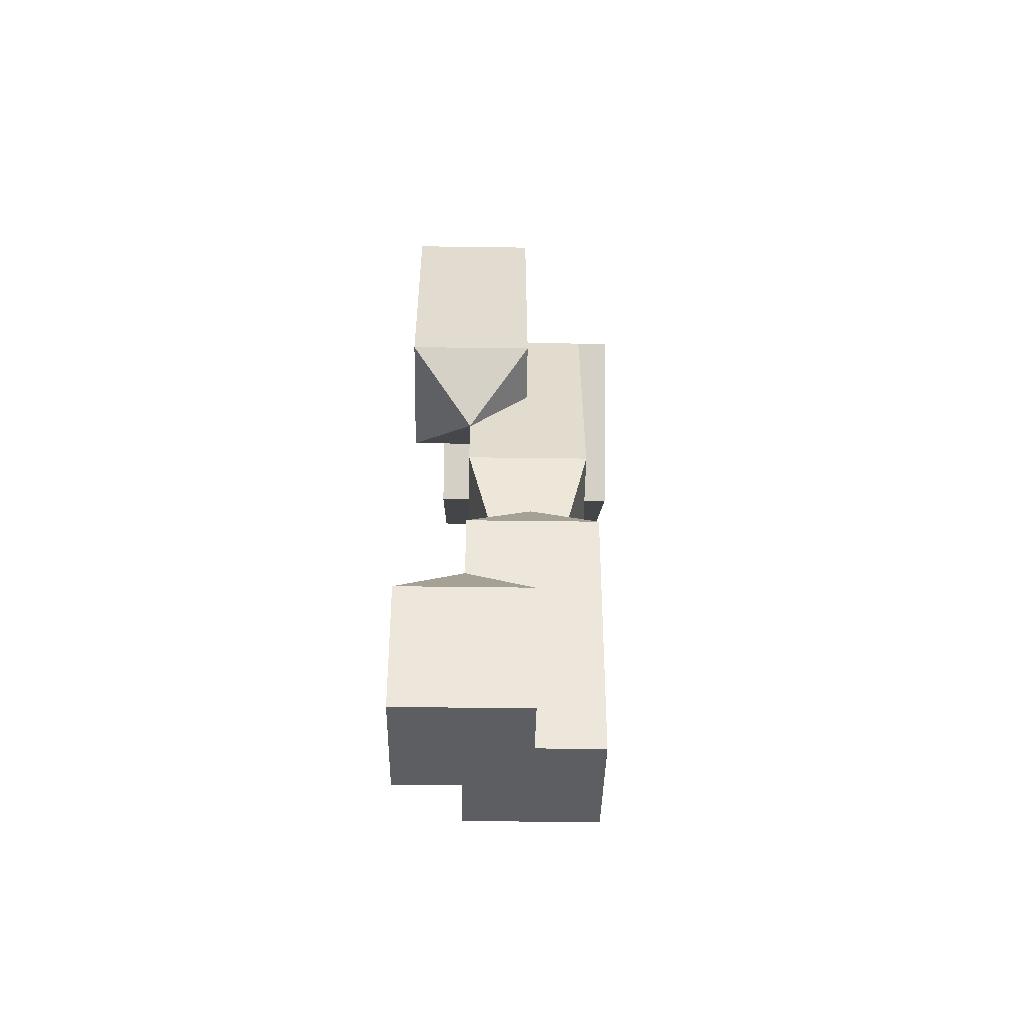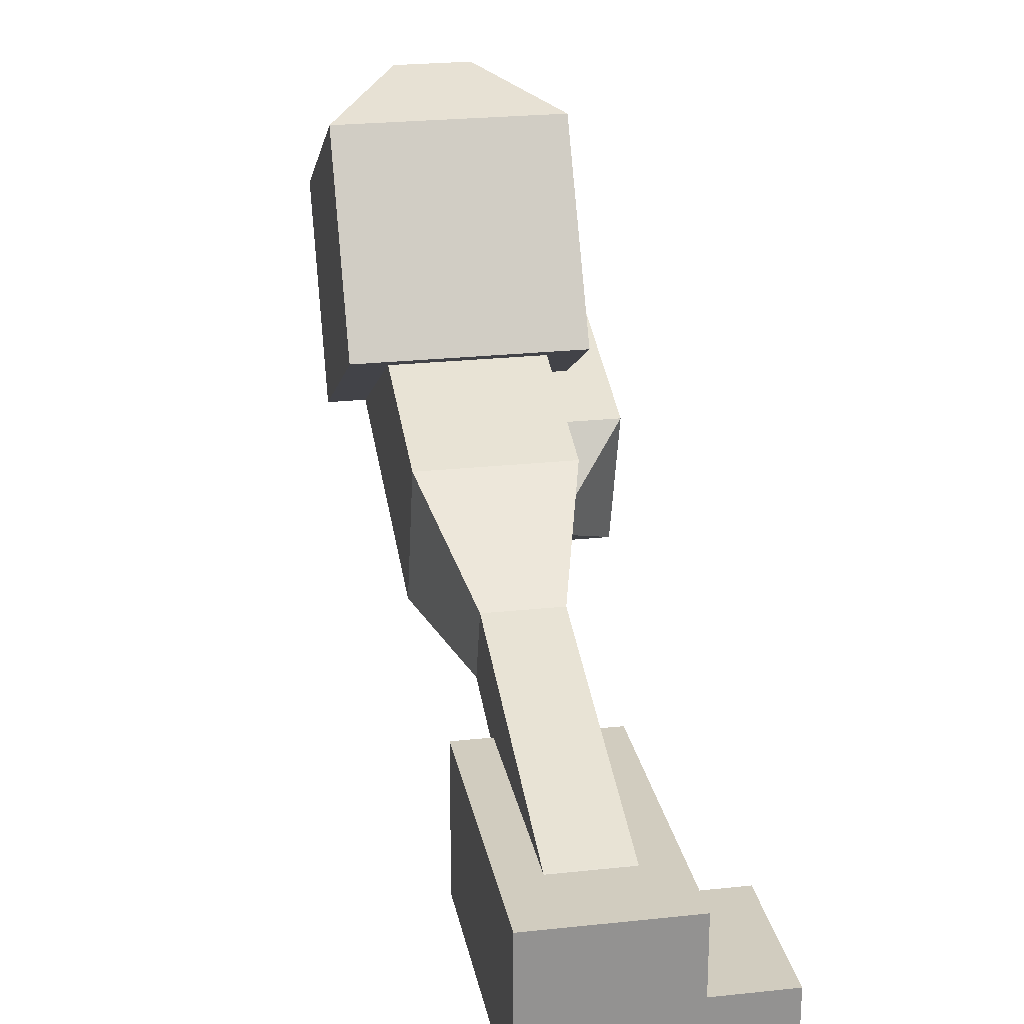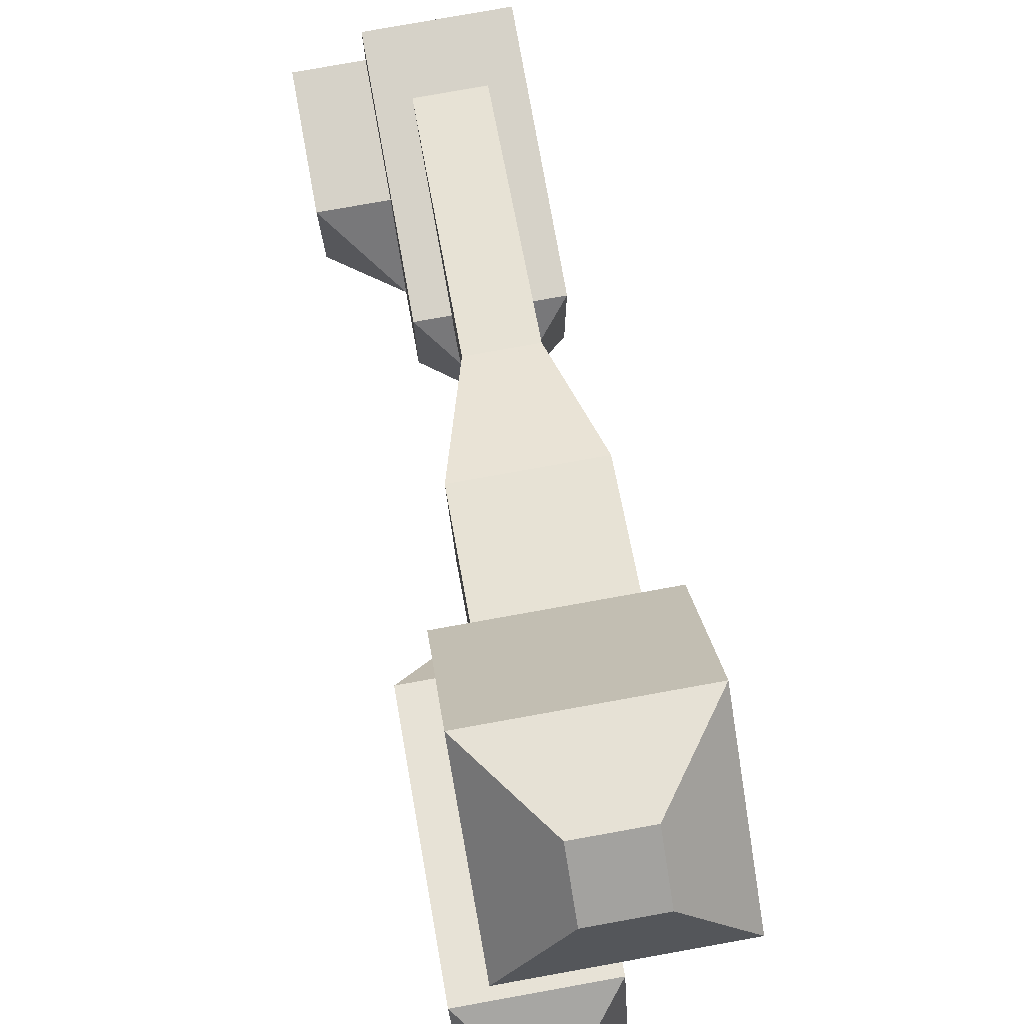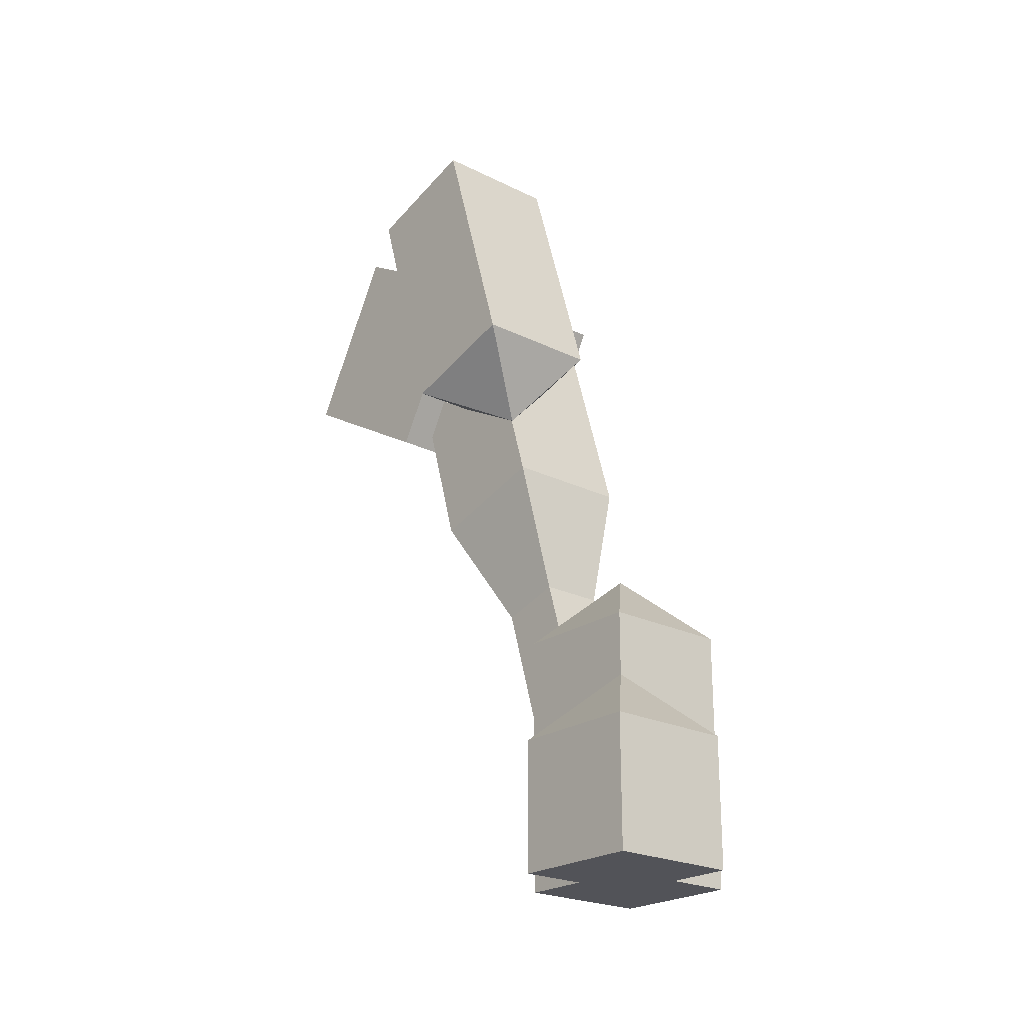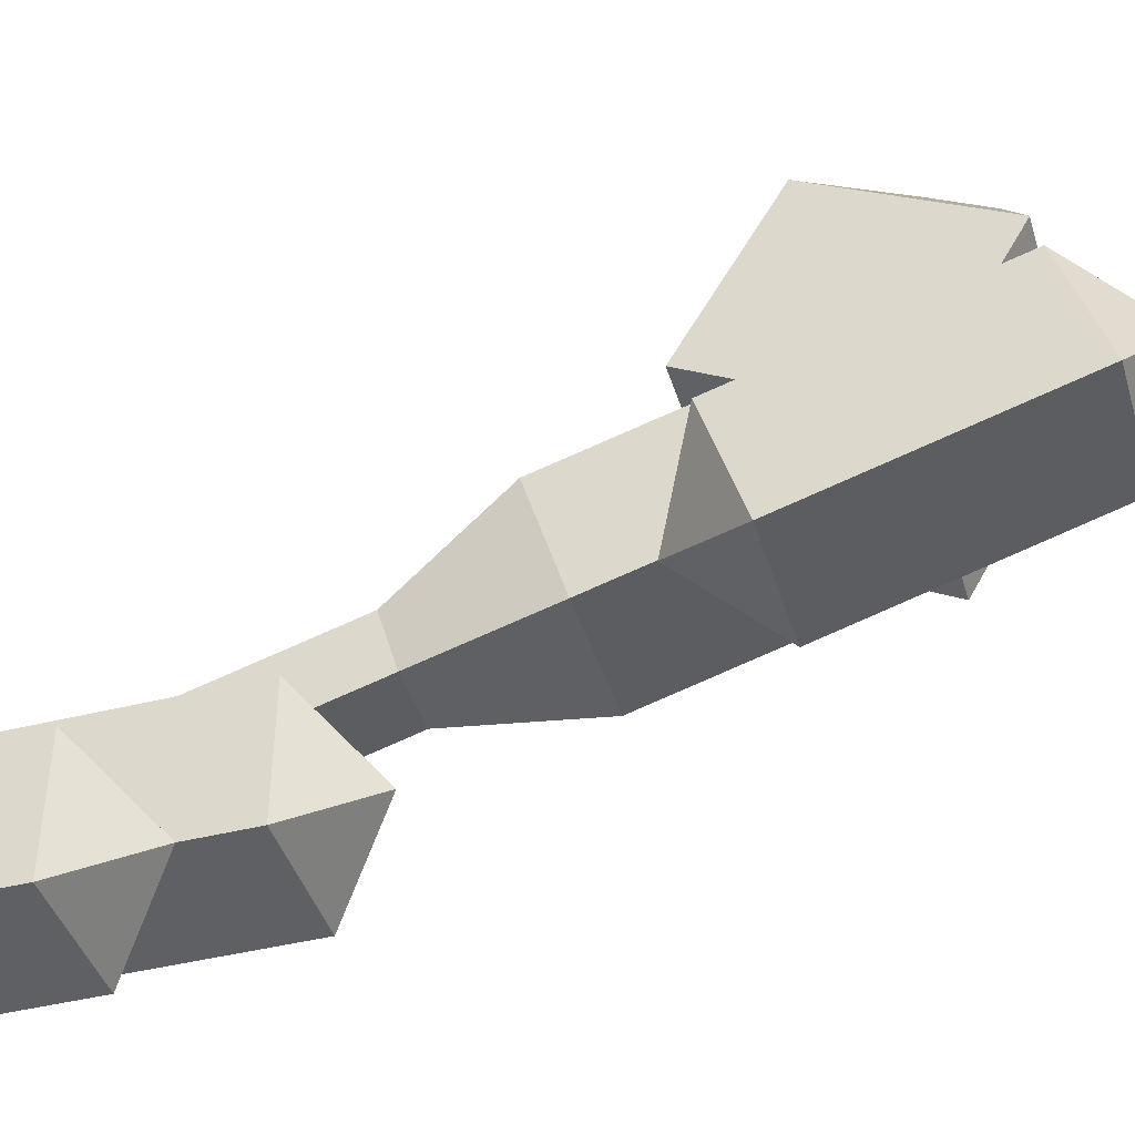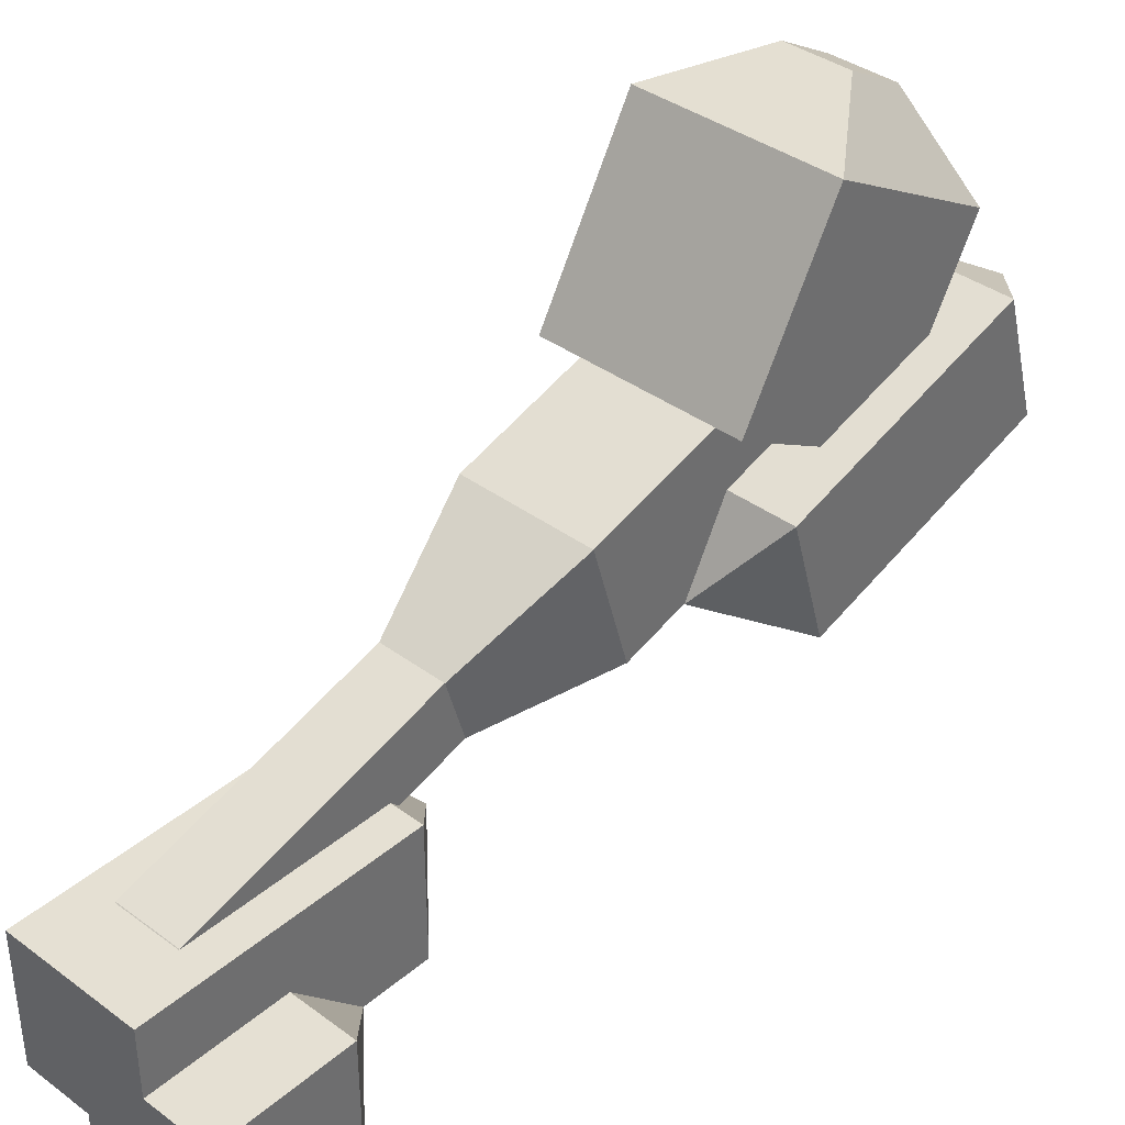
<metadata>
{"format":"obj","ext":"obj","renderer":"f3d","projection":"perspective","resolution":1024,"background":"white","views":[{"elev":-39.1,"azim":179.0,"up":"+Y"},{"elev":23.8,"azim":-10.3,"up":"+Z"},{"elev":78.3,"azim":169.8,"up":"+Z"},{"elev":-22.7,"azim":139.7,"up":"+Y"},{"elev":-42.7,"azim":106.8,"up":"+Z"},{"elev":38.1,"azim":43.0,"up":"+Z"}]}
</metadata>
<code>
o ELEG_RIGHTFRONT_DECO_DIAMOND_Cube.307
v 0.4062 0.5529 -0.2831
v 0.4062 0.7924 -0.2115
v 0.4062 0.5887 -0.4029
v 0.4062 0.8282 -0.3313
v 0.2812 0.5529 -0.2831
v 0.2812 0.7924 -0.2115
v 0.2812 0.5887 -0.4029
v 0.2812 0.8282 -0.3313
v 0.3438 0.5109 -0.3609
v 0.3438 0.8702 -0.2535
v 0.3438 0.000362 -0.3945
v 0.3438 0.2504 -0.3945
v 0.3438 0.000362 -0.5195
v 0.3438 0.2504 -0.5195
v 0.2188 0.000362 -0.3945
v 0.2188 0.2504 -0.3945
v 0.2188 0.000362 -0.5195
v 0.2188 0.2504 -0.5195
v 0.2812 0.000362 -0.457
v 0.2812 0.3129 -0.457
v 0.2812 0.000362 -0.582
v 0.2812 0.1254 -0.582
v 0.4062 0.000362 -0.582
v 0.4062 0.1254 -0.582
v 0.4062 0.000362 -0.457
v 0.4062 0.1254 -0.457
v 0.3438 0.000362 -0.5195
v 0.3438 0.1879 -0.5195
v 0.2812 0.000362 -0.5195
v 0.2812 0.1254 -0.5195
v 0.3438 0.000362 -0.457
v 0.3438 0.1254 -0.457
f 1 3 4 2
f 3 7 8 4
f 7 5 6 8
f 5 1 2 6
f 8 10 4
f 3 9 7
f 7 9 5
f 5 9 1
f 1 9 3
f 4 10 2
f 2 10 6
f 6 10 8
f 11 13 14 12
f 13 17 18 14
f 17 15 16 18
f 15 11 12 16
f 18 20 14
f 13 19 17
f 17 19 15
f 15 19 11
f 11 19 13
f 14 20 12
f 12 20 16
f 16 20 18
f 24 22 28
f 23 24 26 25
f 26 24 28
f 23 25 27
f 27 29 21
f 21 23 27
f 21 22 24 23
f 28 32 26
f 29 30 22 21
f 25 26 32 31
f 22 30 28
f 25 31 27
o LEG_ENDER_RIGHTFRONT_Cube.005
v 0.1875 0.5282 -0.2134
v 0.25 0.7073 -0.02819
v 0.375 0.5282 -0.2134
v 0.3125 0.7073 -0.02819
v 0.1875 0.6906 -0.3072
v 0.25 0.7614 -0.05944
v 0.375 0.6906 -0.3072
v 0.3125 0.7614 -0.05944
v 0.1875 0.6219 -0.05106
v 0.375 0.6219 -0.05106
v 0.375 0.7843 -0.1448
v 0.1875 0.7843 -0.1448
v 0.2188 0.4154 -0.258
v 0.3438 0.4154 -0.258
v 0.2188 0.4508 -0.3779
v 0.3438 0.4508 -0.3779
v 0.2188 0.6552 -0.1873
v 0.3438 0.6552 -0.1873
v 0.3438 0.6906 -0.3072
v 0.2188 0.6906 -0.3072
v 0.3125 0.322 -0.3833
v 0.3125 0.3044 -0.3233
v 0.25 0.3044 -0.3233
v 0.25 0.322 -0.3833
v 0.25 0.06457 -0.3941
v 0.25 0.08225 -0.454
v 0.3125 0.08225 -0.454
v 0.3125 0.06457 -0.3941
v 0.2812 0.000362 -0.4456
f 33 35 42 41
f 35 39 43 42
f 39 37 44 43
f 37 33 41 44
f 35 33 37 39
f 40 38 34 36
f 34 41 42 36
f 36 42 43 40
f 40 43 44 38
f 38 44 41 34
f 45 46 50 49
f 46 48 51 50
f 48 47 52 51
f 47 45 49 52
f 47 56 55 45
f 48 53 56 47
f 46 54 53 48
f 45 55 54 46
f 54 60 59 53
f 59 61 58
f 53 59 58 56
f 55 57 60 54
f 56 58 57 55
f 57 61 60
f 58 61 57
f 60 61 59

</code>
